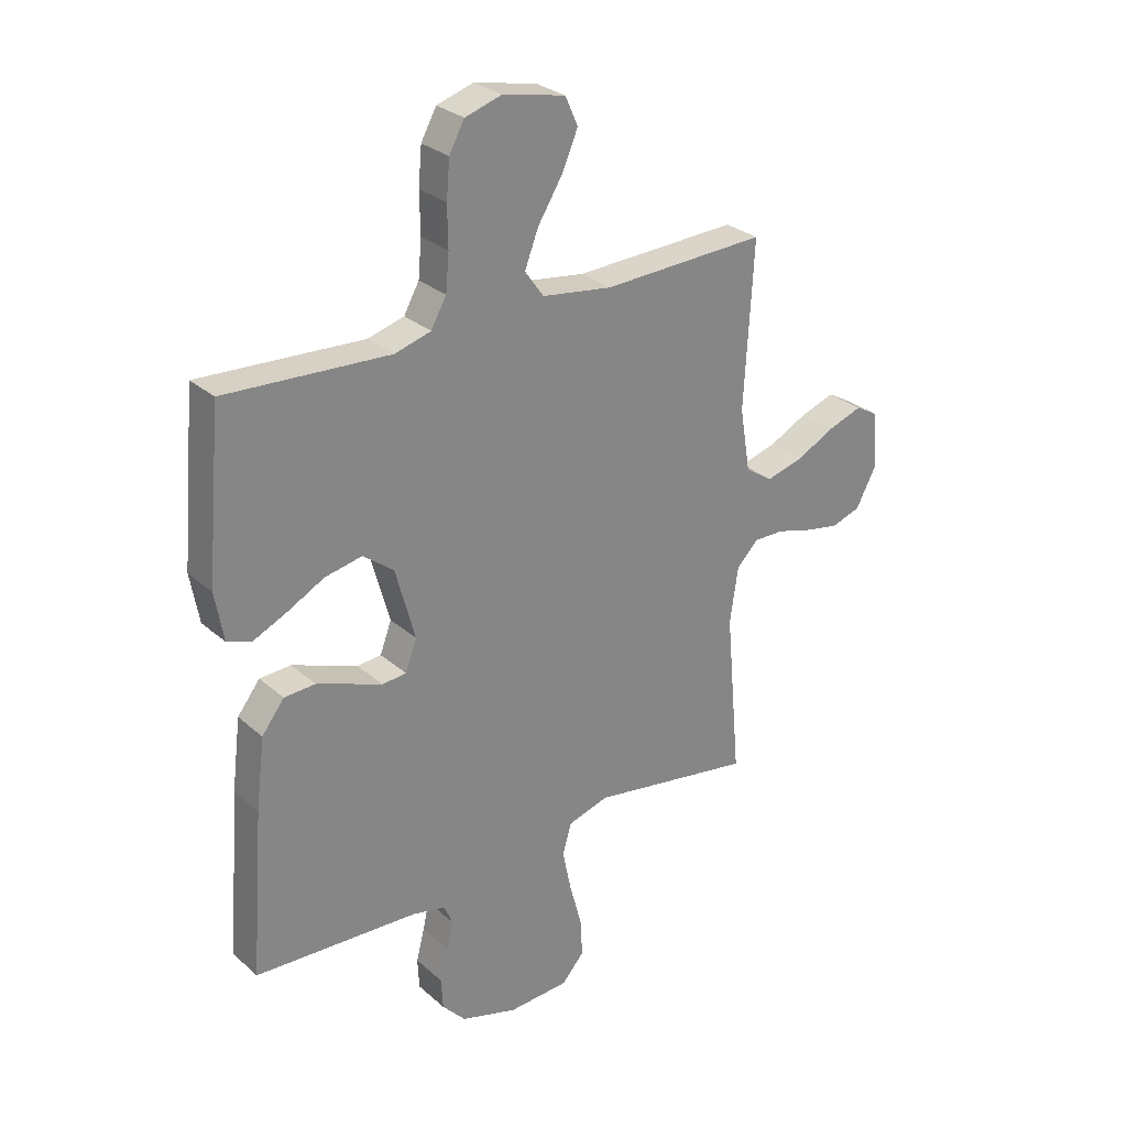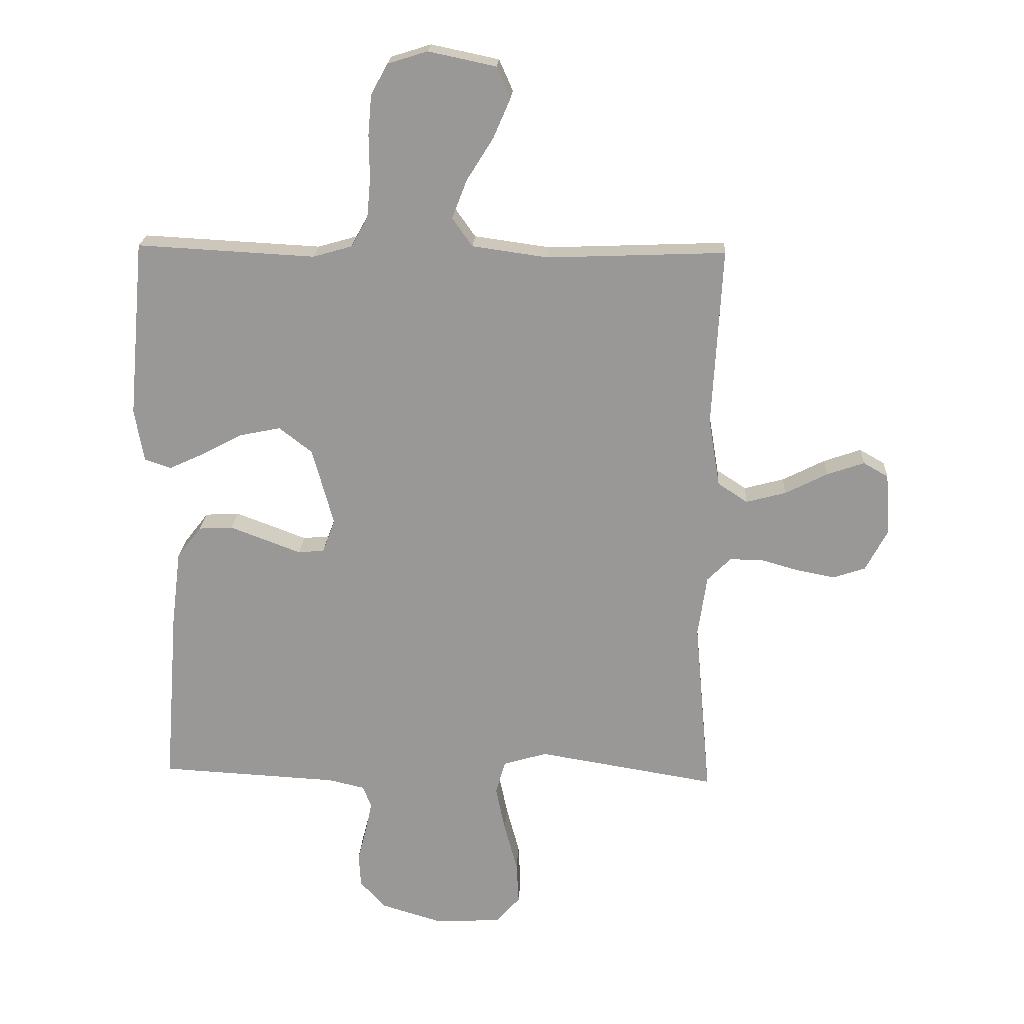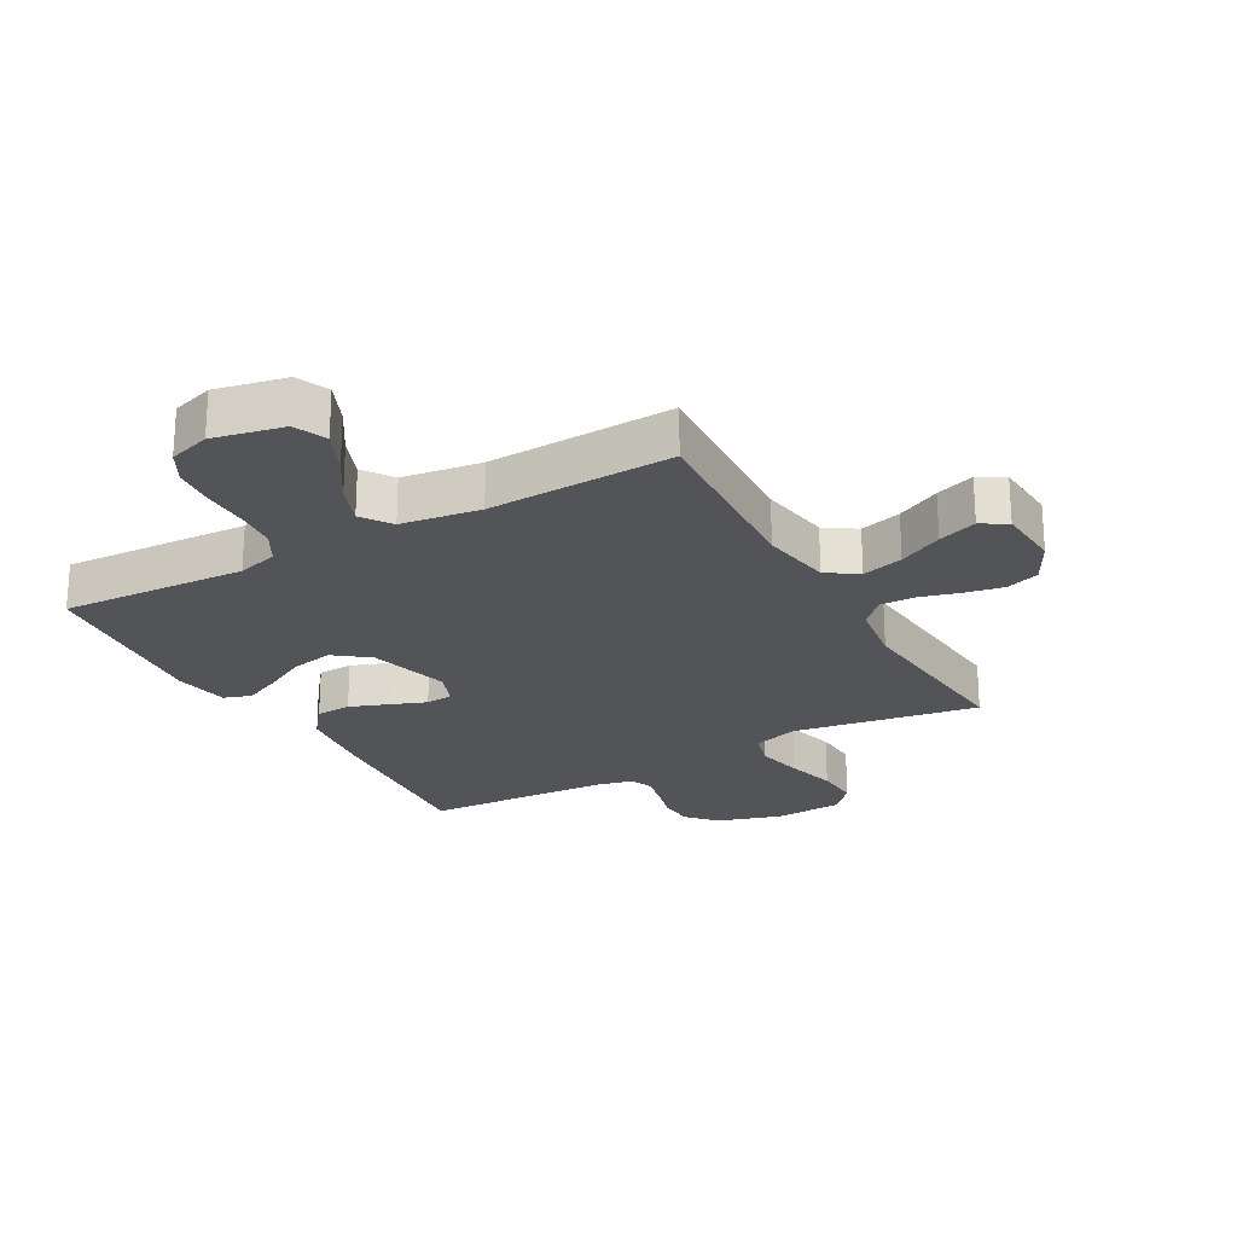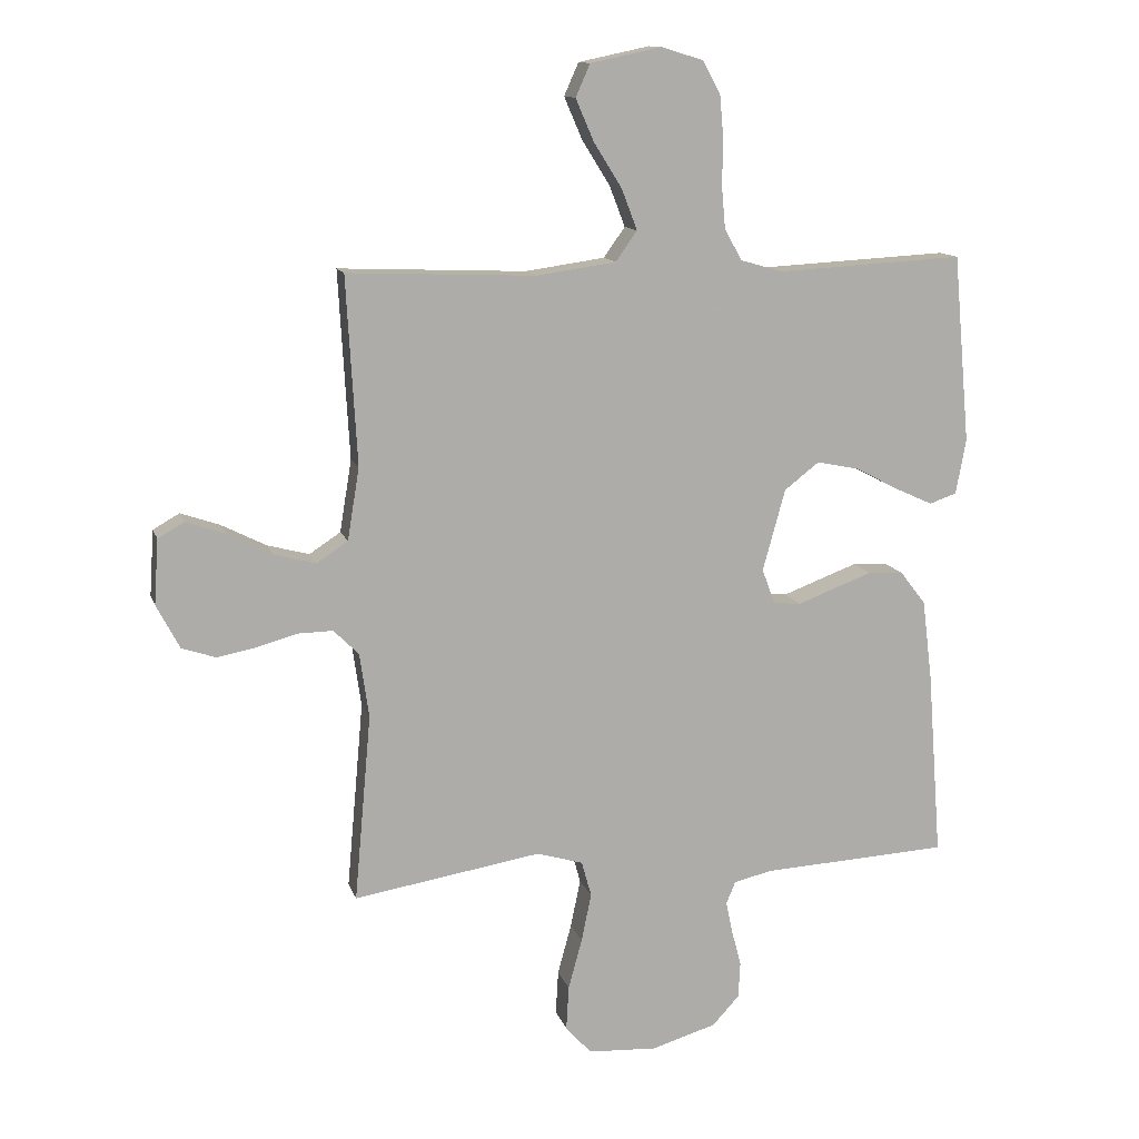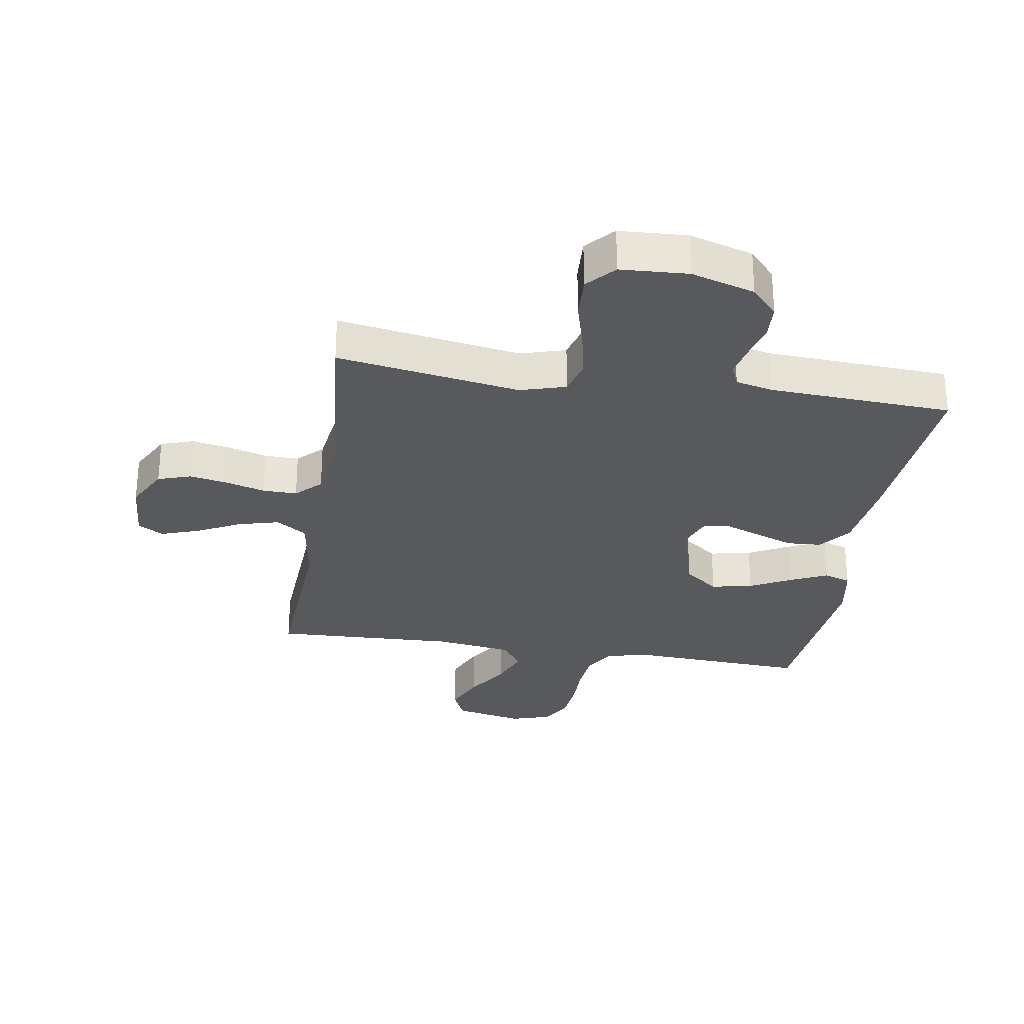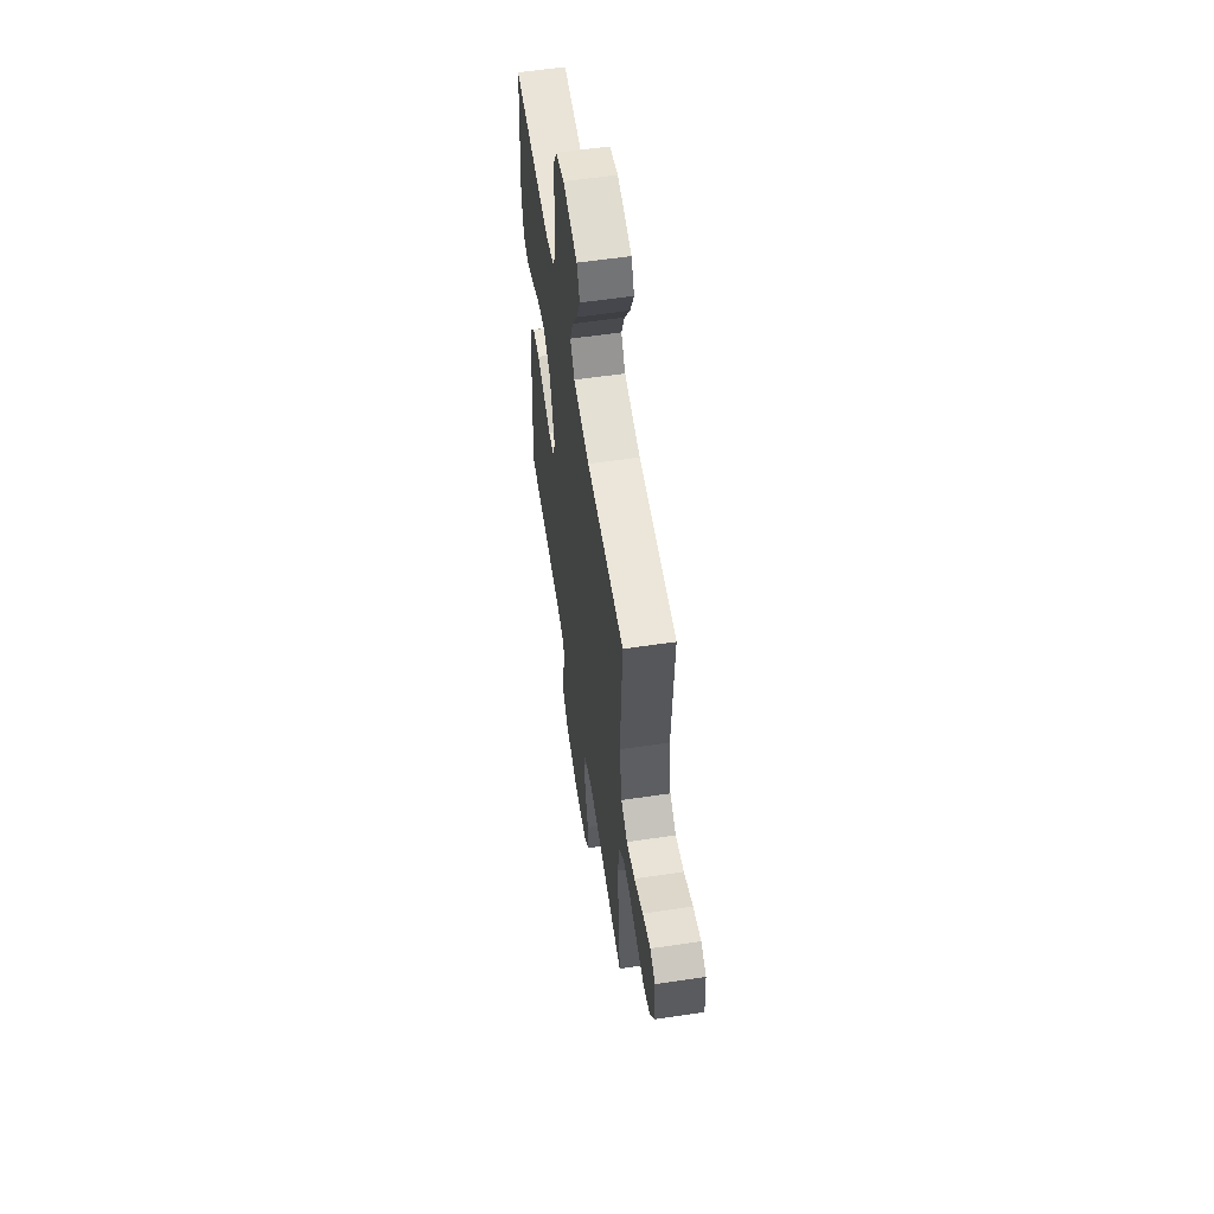
<metadata>
{"format":"obj","ext":"obj","renderer":"f3d","projection":"perspective","resolution":1024,"background":"white","views":[{"elev":28.4,"azim":-37.7,"up":"+Z"},{"elev":20.8,"azim":3.0,"up":"+Z"},{"elev":-23.4,"azim":29.2,"up":"+Y"},{"elev":12.5,"azim":165.3,"up":"+Z"},{"elev":-29.0,"azim":170.9,"up":"+Y"},{"elev":58.4,"azim":81.3,"up":"+Z"}]}
</metadata>
<code>
v 0.5 0.07 0.5
v 0.483 0.07 0.2
v 0.502 0.07 0.085
v 0.552 0.07 0.052
v 0.619 0.07 0.07
v 0.69 0.07 0.106
v 0.753 0.07 0.128
v 0.795 0.07 0.104
v 0.802 0.07 0
v 0.765 0.07 -0.07
v 0.711 0.07 -0.088
v 0.648 0.07 -0.076
v 0.584 0.07 -0.058
v 0.528 0.07 -0.057
v 0.488 0.07 -0.097
v 0.473 0.07 -0.2
v 0.5 0.07 -0.5
v 0.2 0.07 -0.451
v 0.126 0.07 -0.473
v 0.11 0.07 -0.53
v 0.126 0.07 -0.607
v 0.148 0.07 -0.688
v 0.152 0.07 -0.759
v 0.111 0.07 -0.805
v 0 0.07 -0.811
v -0.104 0.07 -0.78
v -0.147 0.07 -0.733
v -0.15 0.07 -0.676
v -0.135 0.07 -0.618
v -0.124 0.07 -0.566
v -0.139 0.07 -0.53
v -0.2 0.07 -0.516
v -0.5 0.07 -0.5
v -0.477 0.07 -0.2
v -0.461 0.07 -0.071
v -0.42 0.07 -0.018
v -0.363 0.07 -0.015
v -0.301 0.07 -0.038
v -0.243 0.07 -0.06
v -0.199 0.07 -0.056
v -0.178 0.07 0
v -0.214 0.07 0.131
v -0.27 0.07 0.174
v -0.338 0.07 0.16
v -0.406 0.07 0.124
v -0.467 0.07 0.096
v -0.511 0.07 0.111
v -0.527 0.07 0.2
v -0.5 0.07 0.5
v -0.2 0.07 0.484
v -0.134 0.07 0.503
v -0.106 0.07 0.553
v -0.1 0.07 0.62
v -0.101 0.07 0.694
v -0.095 0.07 0.762
v -0.067 0.07 0.813
v 0 0.07 0.834
v 0.114 0.07 0.81
v 0.137 0.07 0.758
v 0.108 0.07 0.691
v 0.063 0.07 0.619
v 0.038 0.07 0.554
v 0.072 0.07 0.506
v 0.2 0.07 0.488
v 0.5 0 0.5
v 0.483 0 0.2
v 0.502 0 0.085
v 0.552 0 0.052
v 0.619 0 0.07
v 0.69 0 0.106
v 0.753 0 0.128
v 0.795 0 0.104
v 0.802 0 0
v 0.765 0 -0.07
v 0.711 0 -0.088
v 0.648 0 -0.076
v 0.584 0 -0.058
v 0.528 0 -0.057
v 0.488 0 -0.097
v 0.473 0 -0.2
v 0.5 0 -0.5
v 0.2 0 -0.451
v 0.126 0 -0.473
v 0.11 0 -0.53
v 0.126 0 -0.607
v 0.148 0 -0.688
v 0.152 0 -0.759
v 0.111 0 -0.805
v 0 0 -0.811
v -0.104 0 -0.78
v -0.147 0 -0.733
v -0.15 0 -0.676
v -0.135 0 -0.618
v -0.124 0 -0.566
v -0.139 0 -0.53
v -0.2 0 -0.516
v -0.5 0 -0.5
v -0.477 0 -0.2
v -0.461 0 -0.071
v -0.42 0 -0.018
v -0.363 0 -0.015
v -0.301 0 -0.038
v -0.243 0 -0.06
v -0.199 0 -0.056
v -0.178 0 0
v -0.214 0 0.131
v -0.27 0 0.174
v -0.338 0 0.16
v -0.406 0 0.124
v -0.467 0 0.096
v -0.511 0 0.111
v -0.527 0 0.2
v -0.5 0 0.5
v -0.2 0 0.484
v -0.134 0 0.503
v -0.106 0 0.553
v -0.1 0 0.62
v -0.101 0 0.694
v -0.095 0 0.762
v -0.067 0 0.813
v 0 0 0.834
v 0.114 0 0.81
v 0.137 0 0.758
v 0.108 0 0.691
v 0.063 0 0.619
v 0.038 0 0.554
v 0.072 0 0.506
v 0.2 0 0.488
f 58 59 60 61
f 58 61 62
f 57 58 62
f 56 57 62
f 53 54 55 56
f 52 53 56 62
f 51 52 62 63
f 47 48 49 50
f 44 45 46 47
f 44 47 50 51
f 36 37 38 39
f 34 35 36 39
f 32 33 34 39
f 31 32 39 40
f 30 31 40 41
f 26 27 28 29
f 26 29 30
f 25 26 30
f 24 25 30 41
f 21 22 23 24
f 20 21 24 41
f 16 17 18
f 15 16 18 19
f 10 11 12 13
f 8 9 10 13
f 8 13 14
f 5 6 7 8
f 4 5 8 14
f 3 4 14 15
f 64 1 2
f 43 44 51 63
f 42 43 63 64
f 19 20 41 42
f 15 19 42 64
f 2 3 15 64
f 125 124 123 122
f 126 125 122
f 126 122 121
f 126 121 120
f 120 119 118 117
f 126 120 117 116
f 127 126 116 115
f 114 113 112 111
f 111 110 109 108
f 115 114 111 108
f 103 102 101 100
f 103 100 99 98
f 103 98 97 96
f 104 103 96 95
f 105 104 95 94
f 93 92 91 90
f 94 93 90
f 94 90 89
f 105 94 89 88
f 88 87 86 85
f 105 88 85 84
f 82 81 80
f 83 82 80 79
f 77 76 75 74
f 77 74 73 72
f 78 77 72
f 72 71 70 69
f 78 72 69 68
f 79 78 68 67
f 66 65 128
f 127 115 108 107
f 128 127 107 106
f 106 105 84 83
f 128 106 83 79
f 128 79 67 66
f 1 65 66 2
f 2 66 67 3
f 3 67 68 4
f 4 68 69 5
f 5 69 70 6
f 6 70 71 7
f 7 71 72 8
f 8 72 73 9
f 9 73 74 10
f 10 74 75 11
f 11 75 76 12
f 12 76 77 13
f 13 77 78 14
f 14 78 79 15
f 15 79 80 16
f 16 80 81 17
f 17 81 82 18
f 18 82 83 19
f 19 83 84 20
f 20 84 85 21
f 21 85 86 22
f 22 86 87 23
f 23 87 88 24
f 24 88 89 25
f 25 89 90 26
f 26 90 91 27
f 27 91 92 28
f 28 92 93 29
f 29 93 94 30
f 30 94 95 31
f 31 95 96 32
f 32 96 97 33
f 33 97 98 34
f 34 98 99 35
f 35 99 100 36
f 36 100 101 37
f 37 101 102 38
f 38 102 103 39
f 39 103 104 40
f 40 104 105 41
f 41 105 106 42
f 42 106 107 43
f 43 107 108 44
f 44 108 109 45
f 45 109 110 46
f 46 110 111 47
f 47 111 112 48
f 48 112 113 49
f 49 113 114 50
f 50 114 115 51
f 51 115 116 52
f 52 116 117 53
f 53 117 118 54
f 54 118 119 55
f 55 119 120 56
f 56 120 121 57
f 57 121 122 58
f 58 122 123 59
f 59 123 124 60
f 60 124 125 61
f 61 125 126 62
f 62 126 127 63
f 63 127 128 64
f 64 128 65 1

</code>
